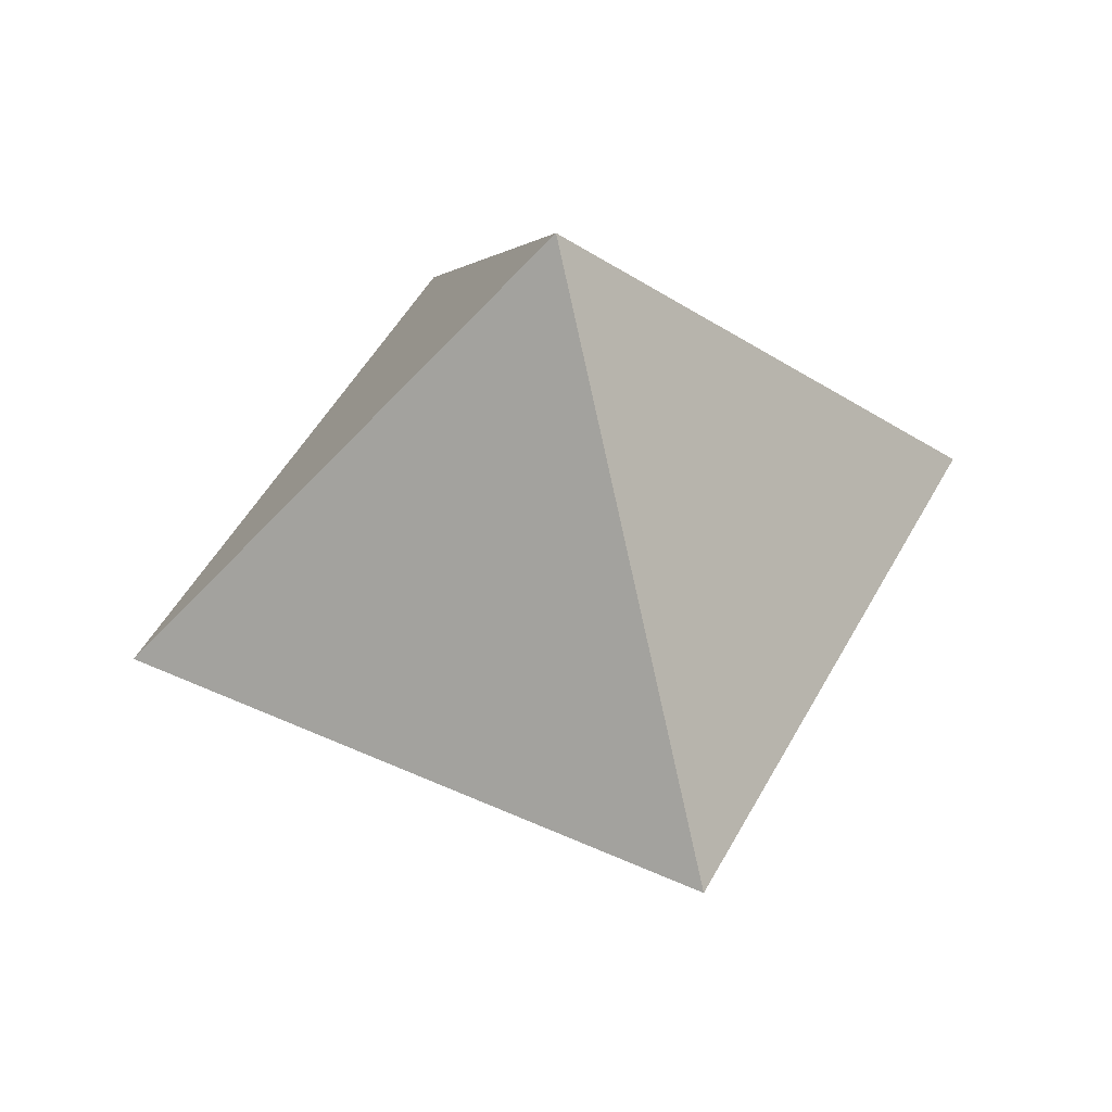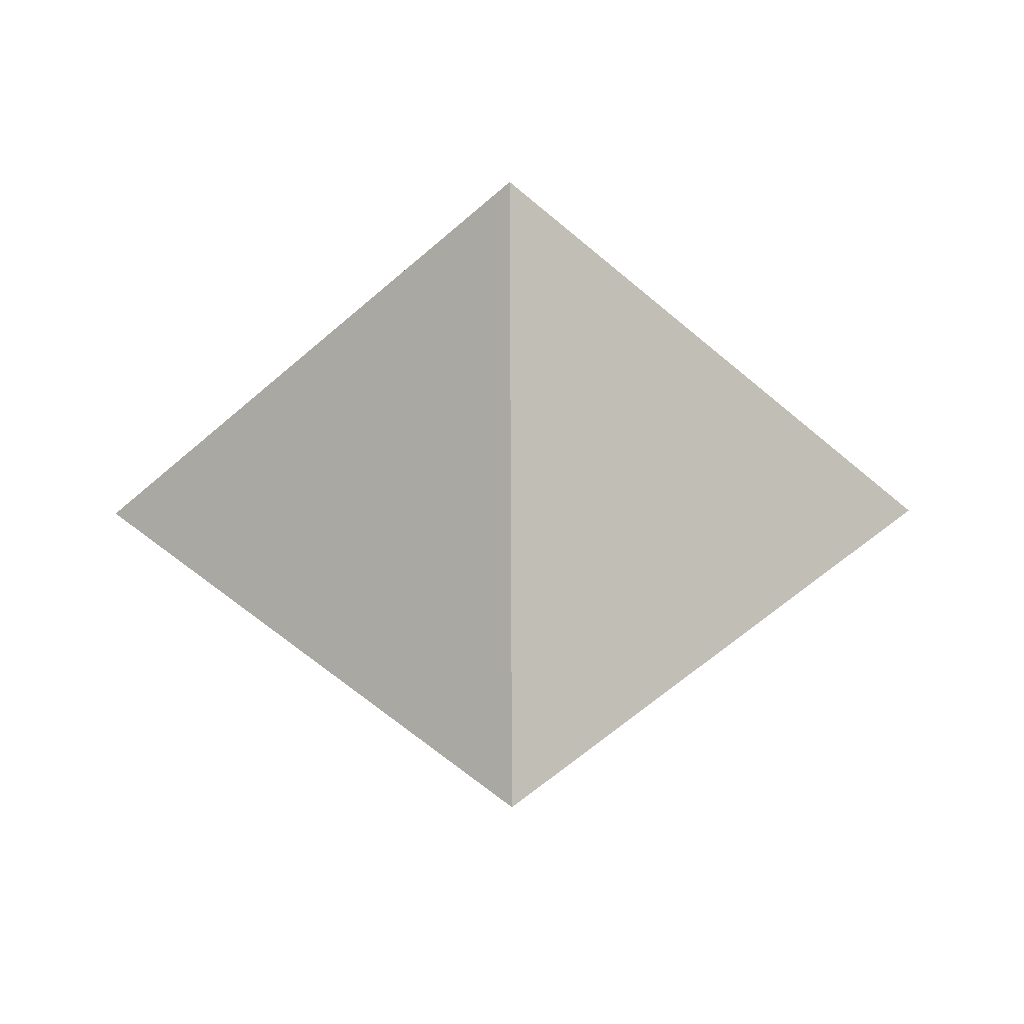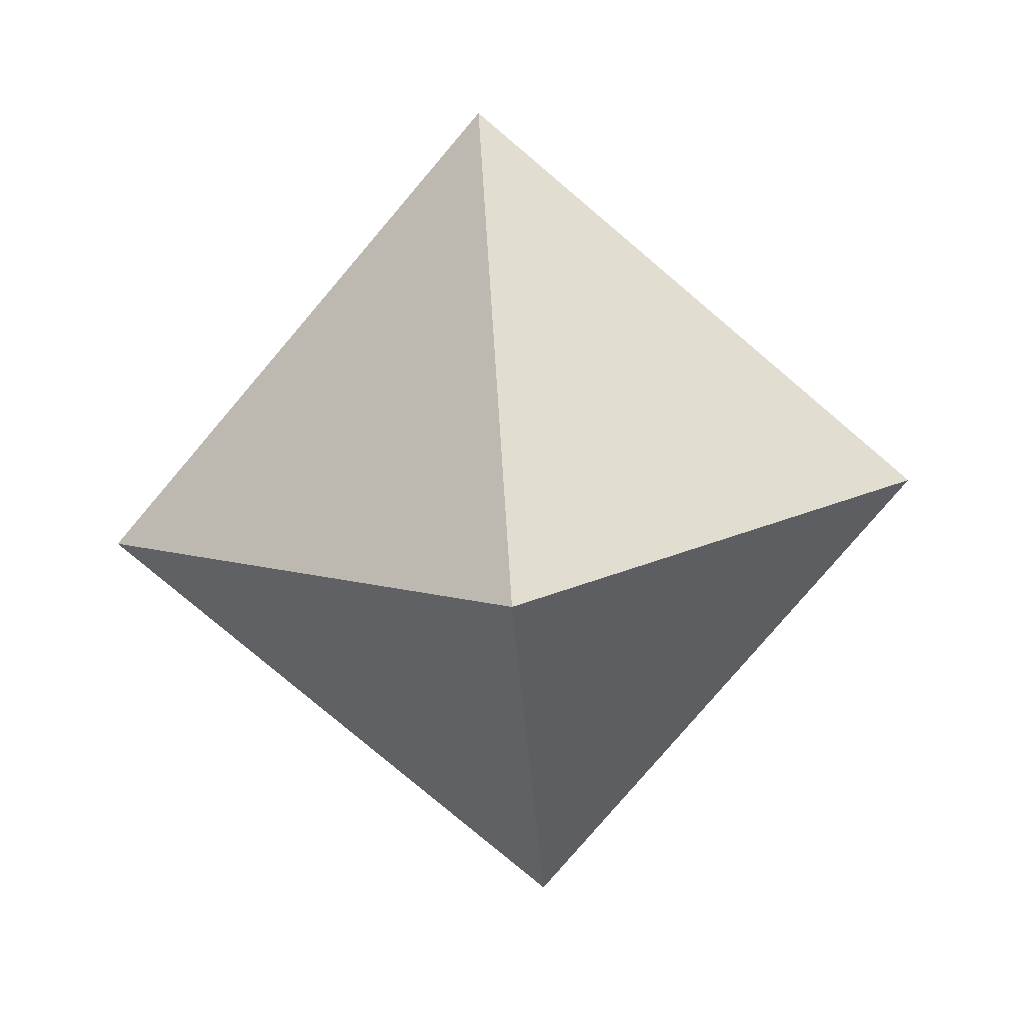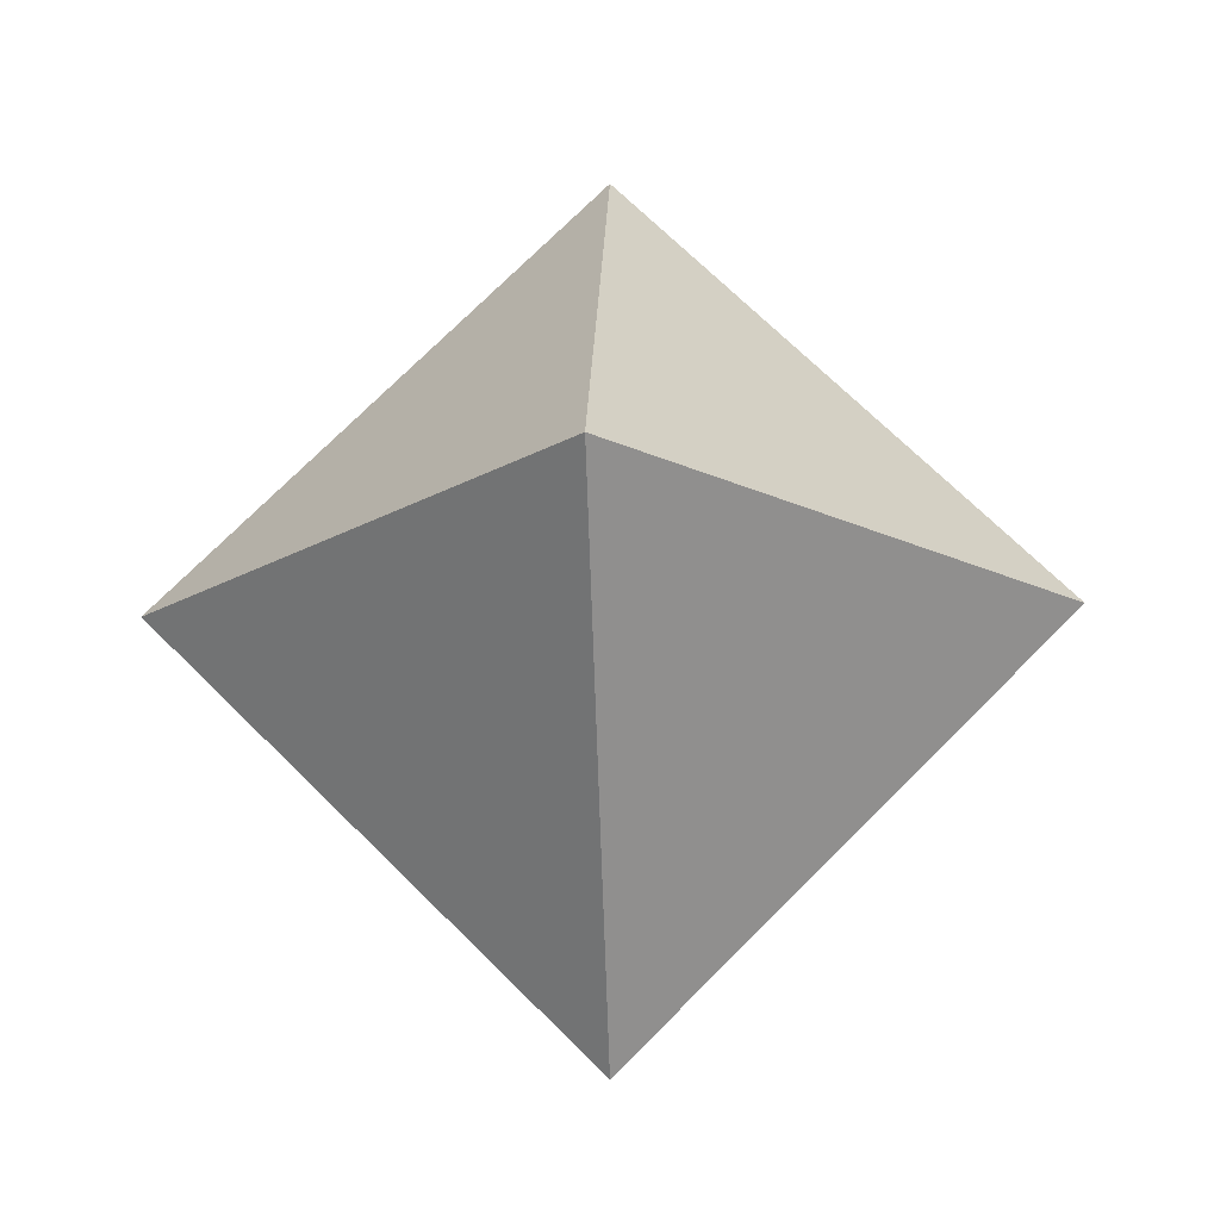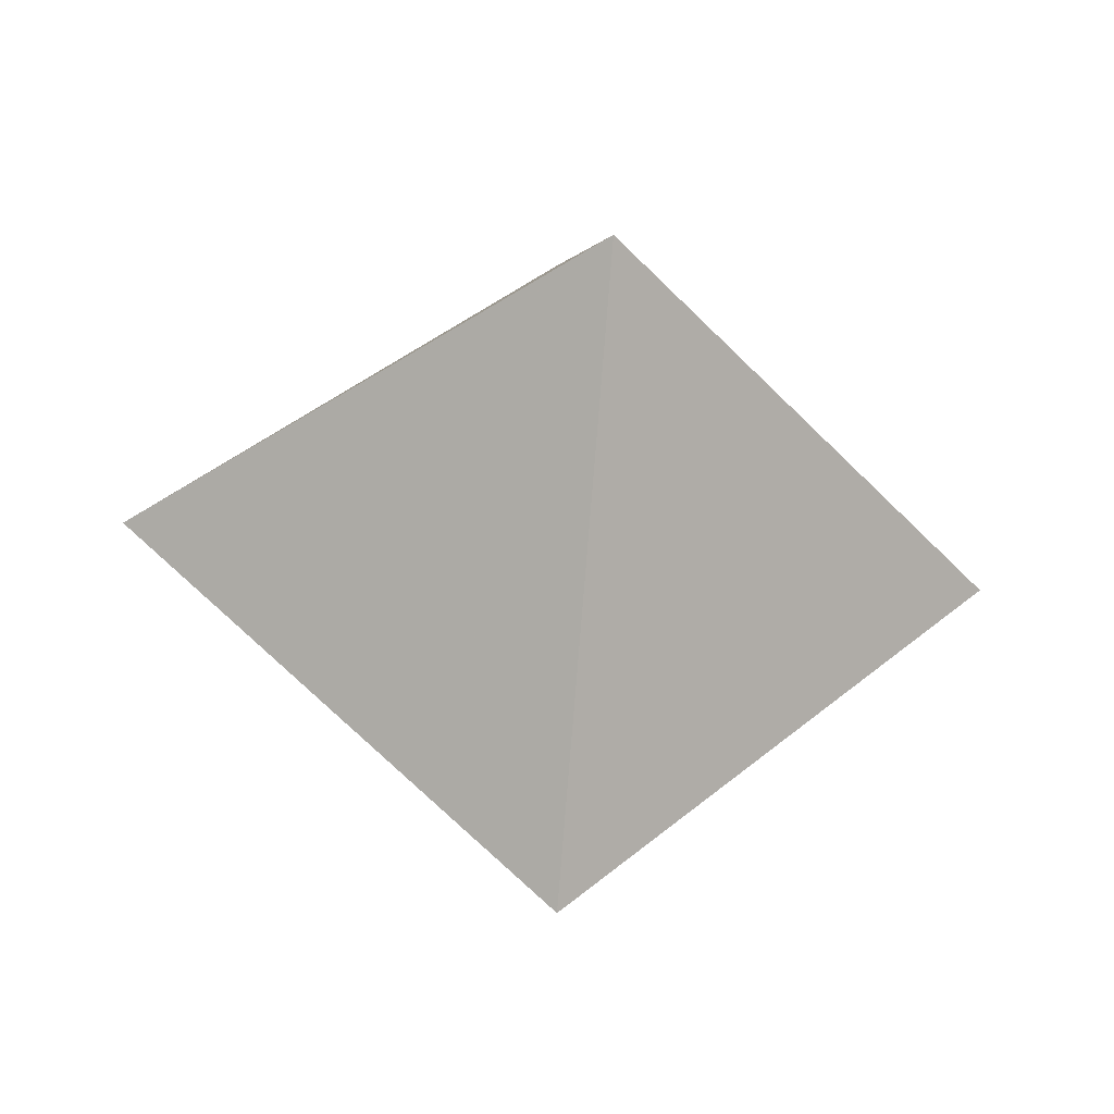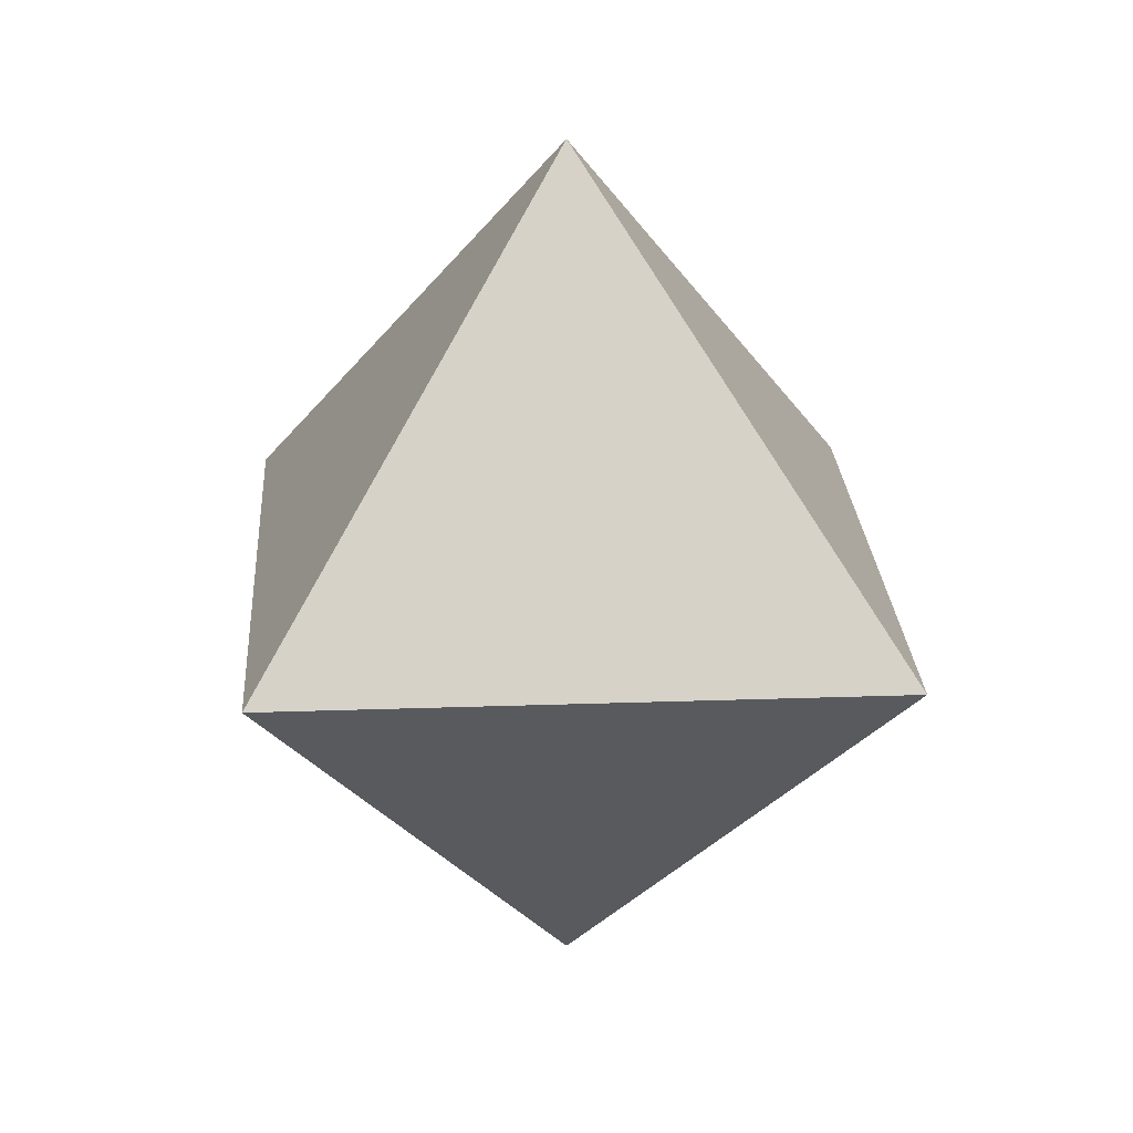
<metadata>
{"format":"obj","ext":"obj","renderer":"f3d","projection":"perspective","resolution":1024,"background":"white","views":[{"elev":48.2,"azim":-108.1,"up":"+Z"},{"elev":-48.6,"azim":90.3,"up":"+Y"},{"elev":-78.2,"azim":4.7,"up":"+Z"},{"elev":-18.9,"azim":-87.4,"up":"+Z"},{"elev":-42.0,"azim":83.3,"up":"+Z"},{"elev":23.6,"azim":-138.4,"up":"+Y"}]}
</metadata>
<code>
v 0 0 1
v 1 0 0
v 0 1 0
v -1 0 0
v 0 -1 0
v 0 0 -1
f 1 2 3
f 1 3 4
f 1 4 5
f 1 5 2
f 6 3 2
f 6 4 3
f 6 5 4
f 6 2 5

</code>
